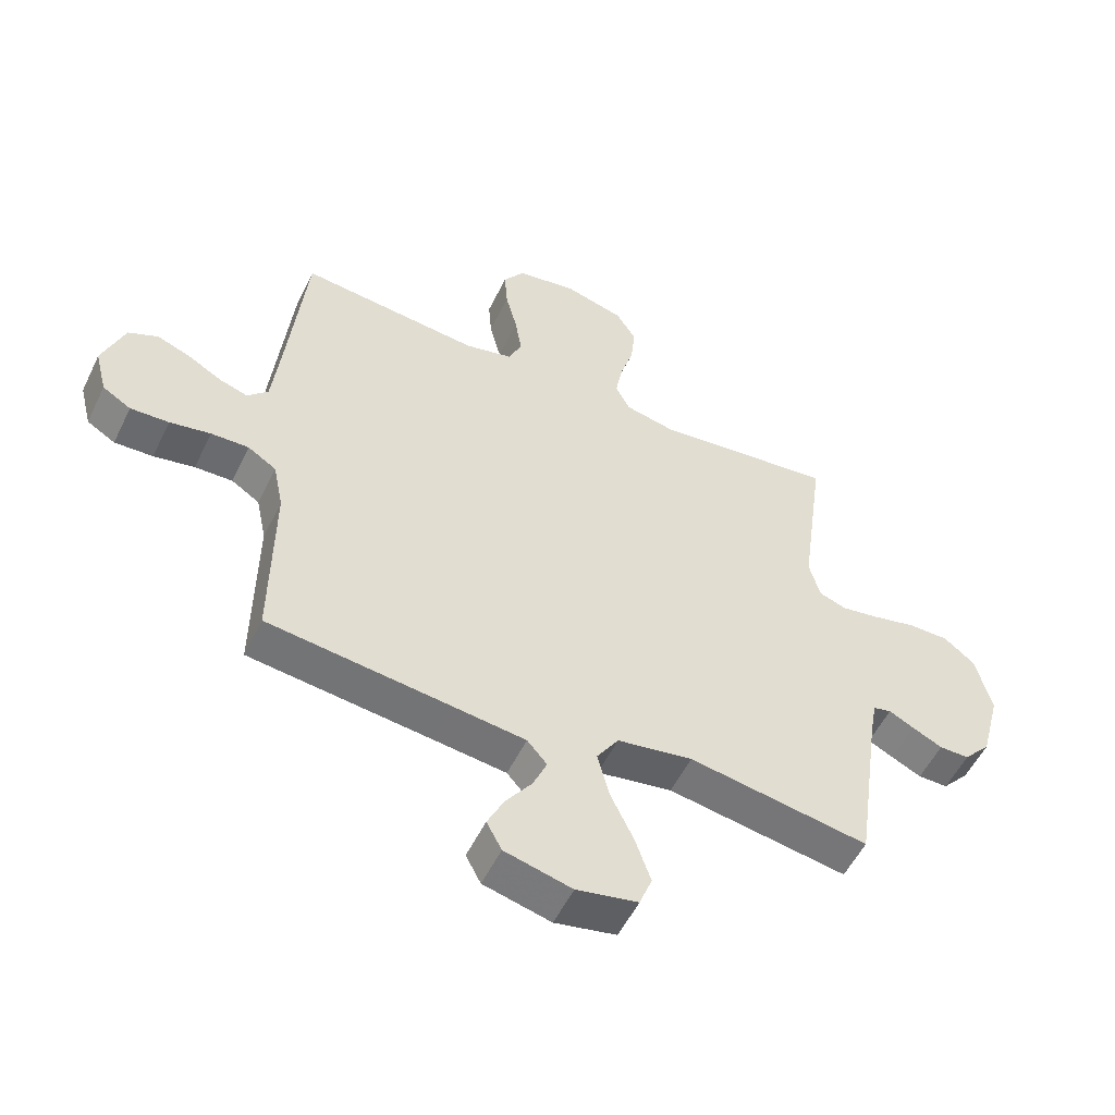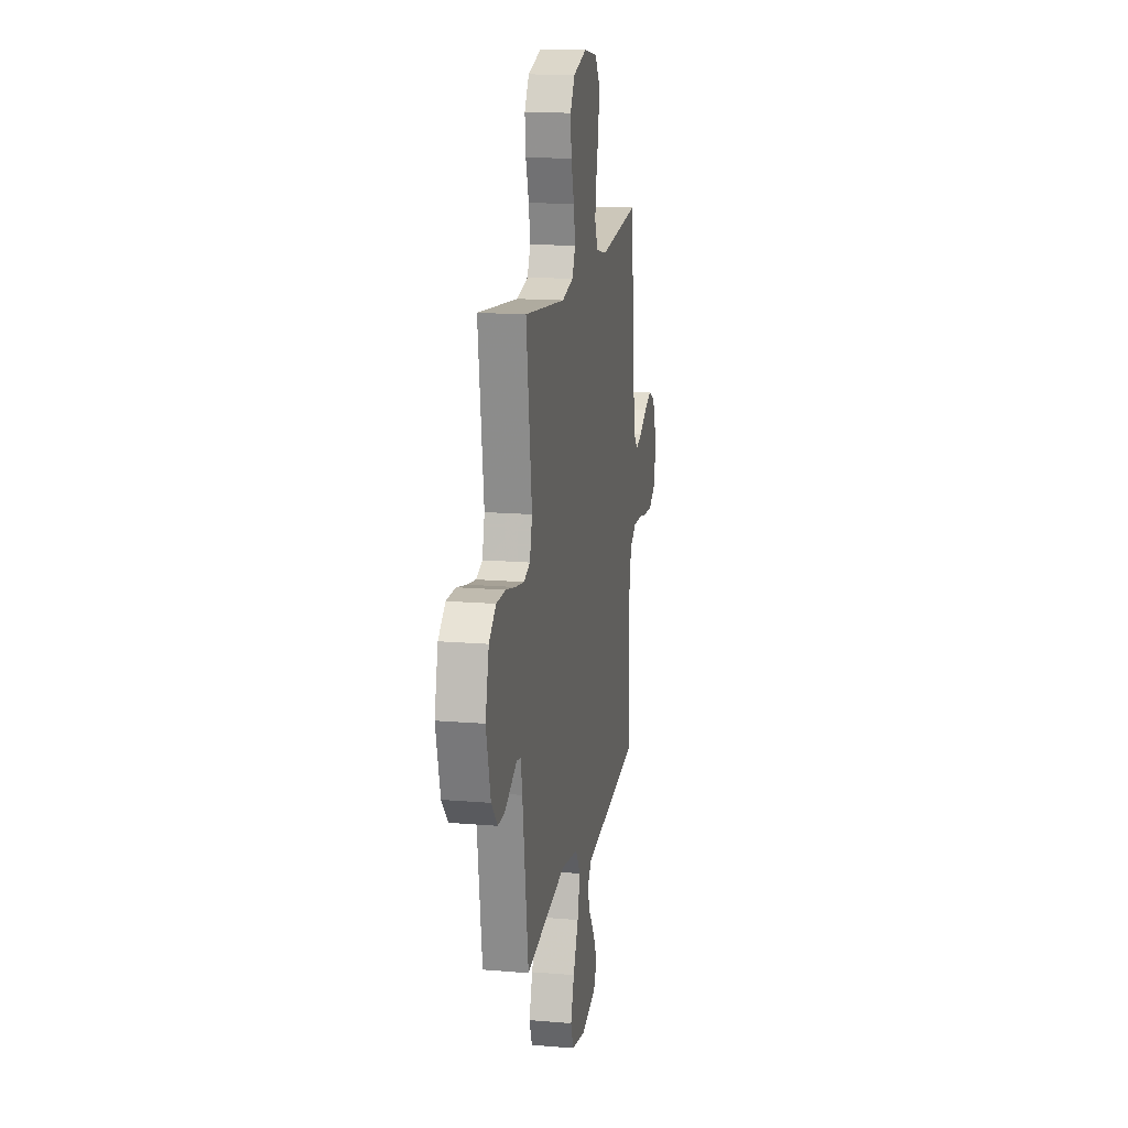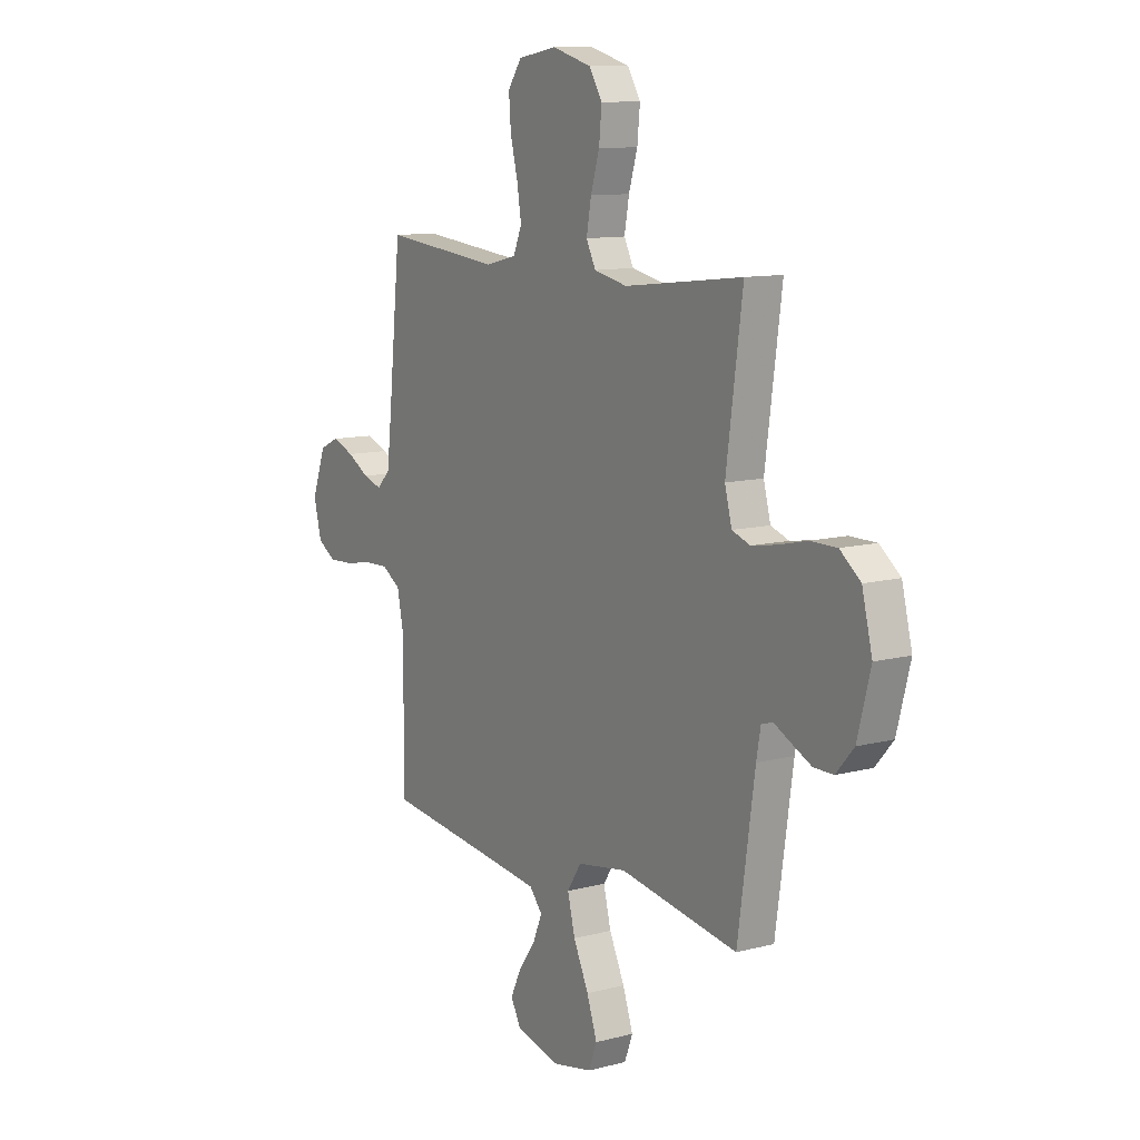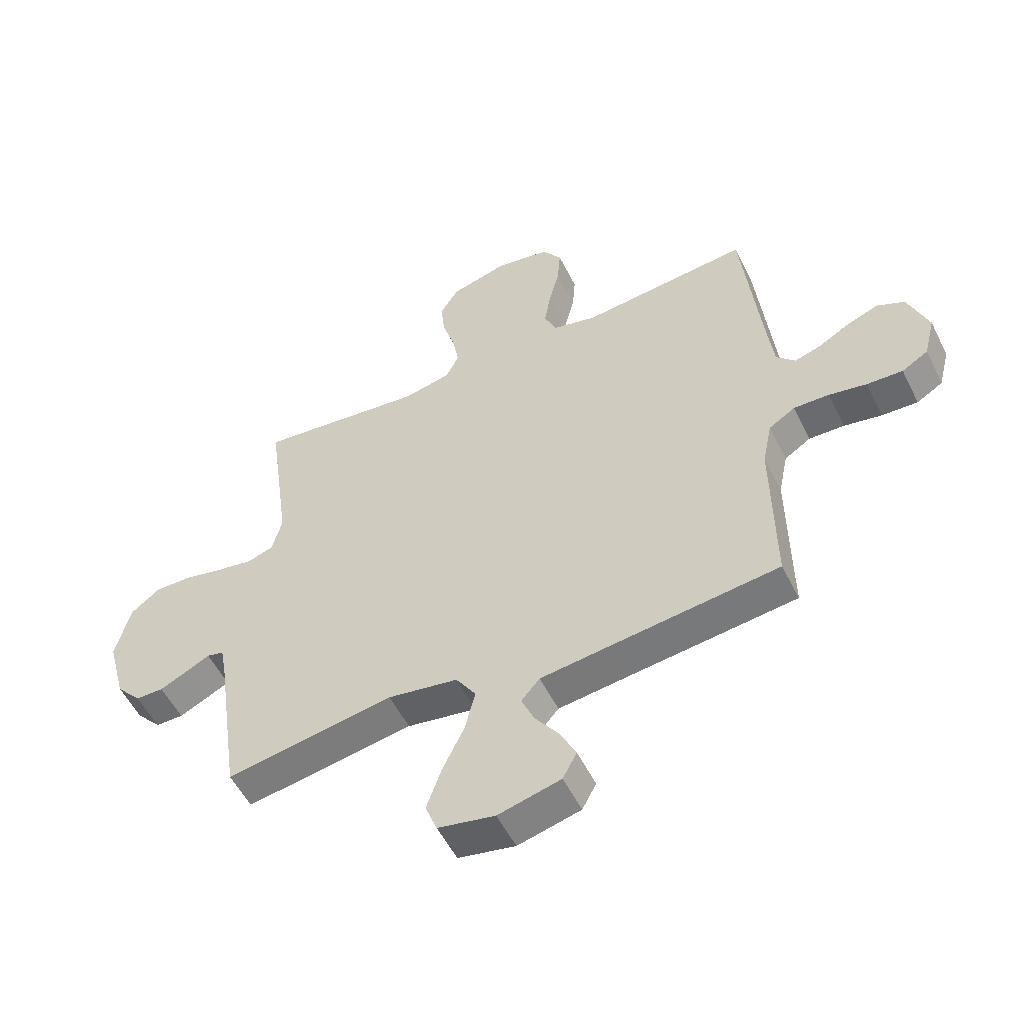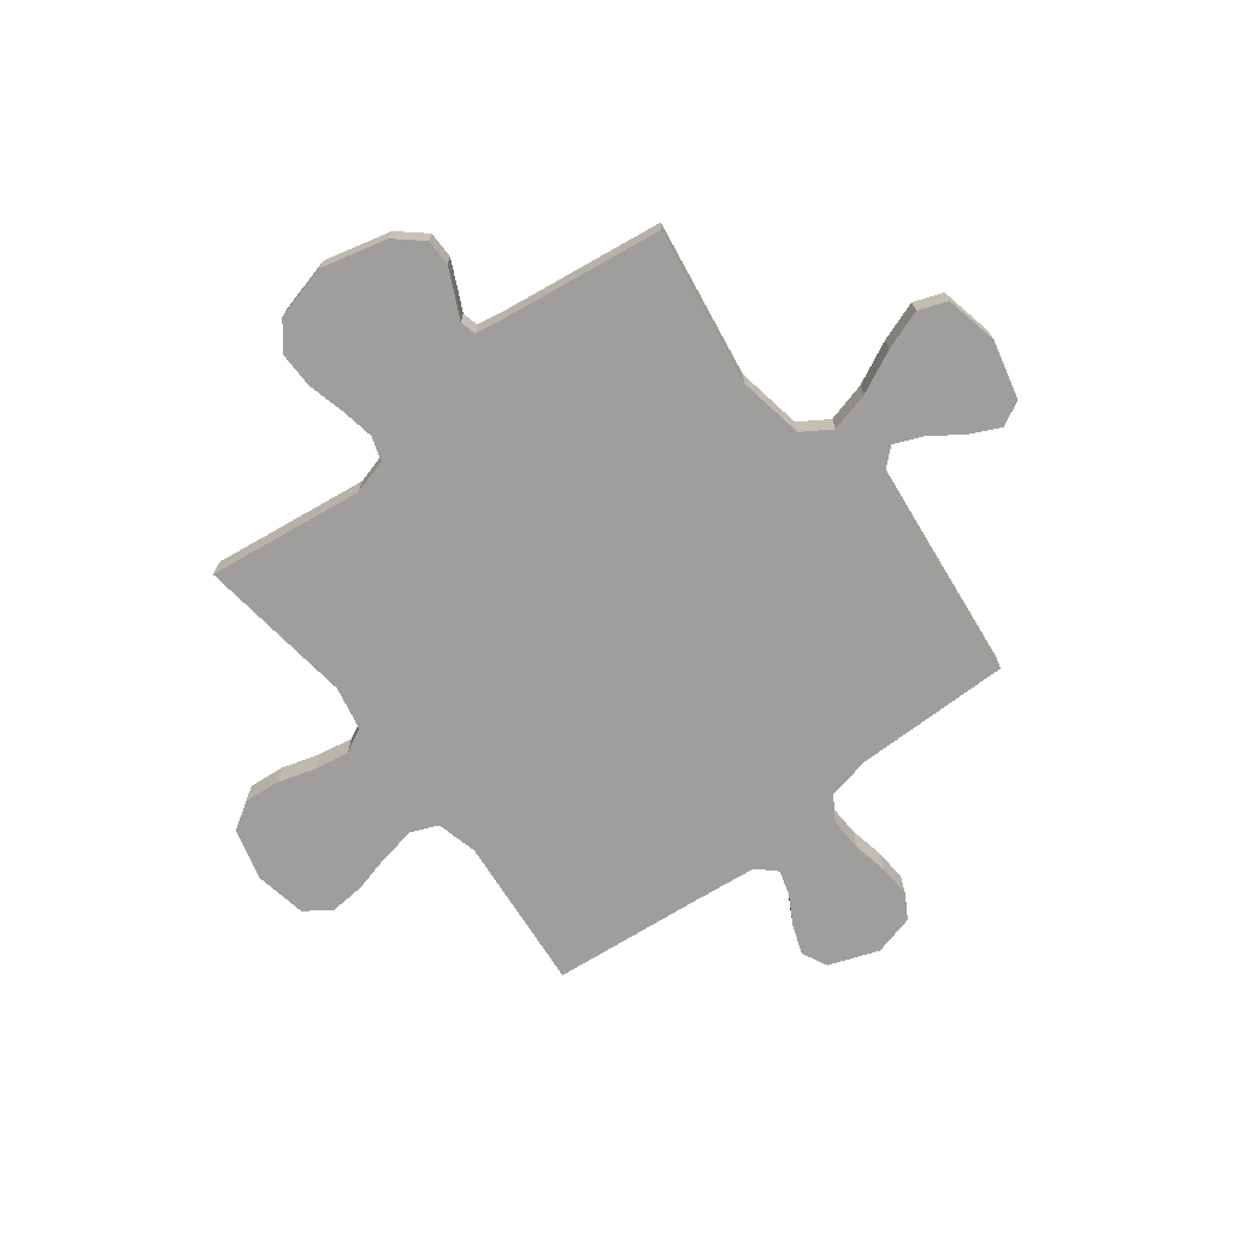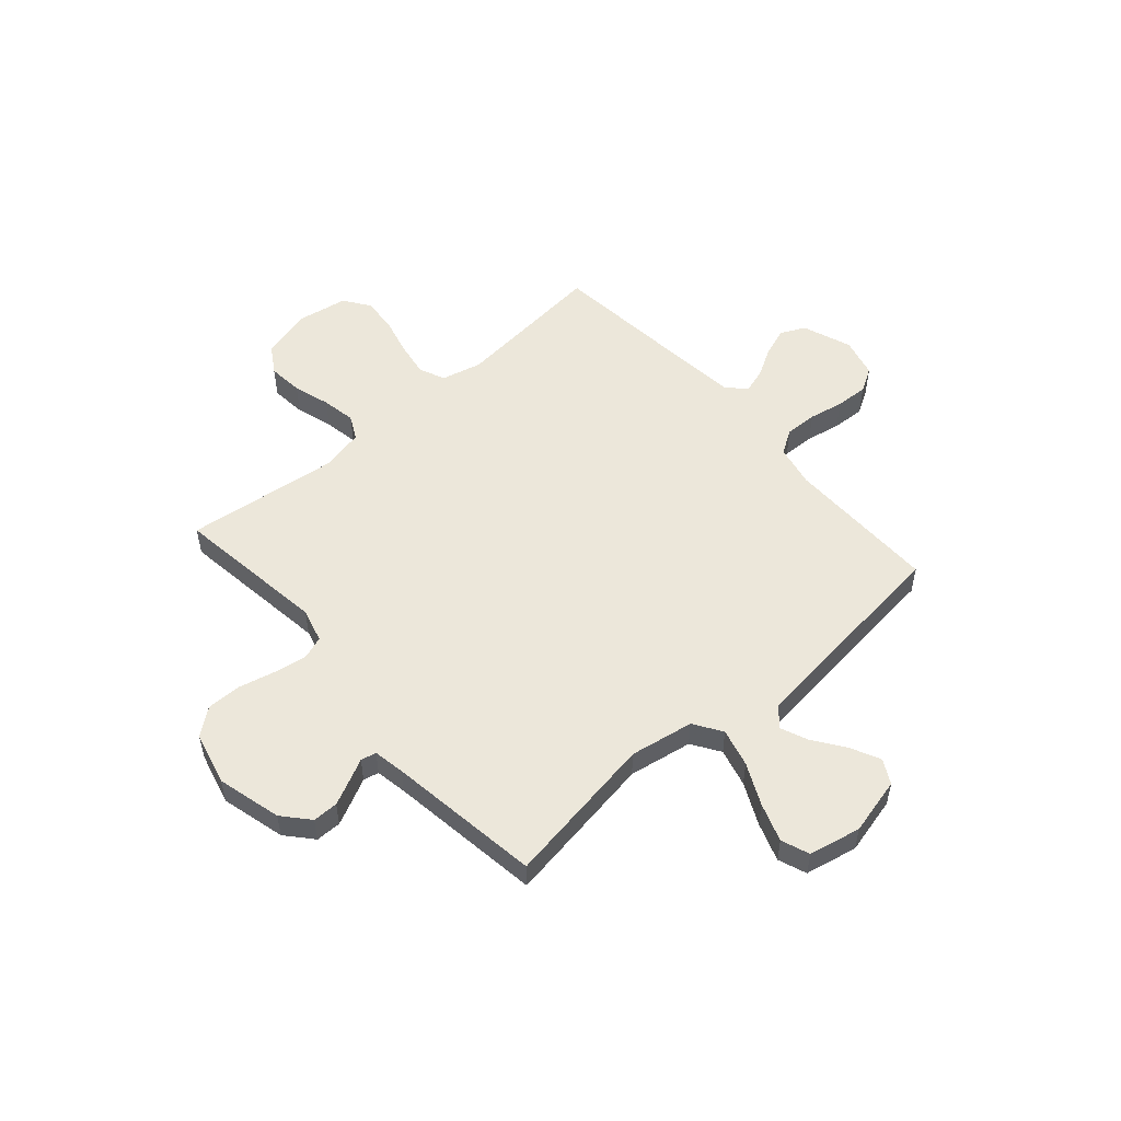
<metadata>
{"format":"obj","ext":"obj","renderer":"f3d","projection":"perspective","resolution":1024,"background":"white","views":[{"elev":-54.1,"azim":-25.6,"up":"+Z"},{"elev":16.0,"azim":99.9,"up":"+Z"},{"elev":10.9,"azim":57.2,"up":"+Z"},{"elev":-54.3,"azim":-153.8,"up":"+Z"},{"elev":-70.9,"azim":127.8,"up":"+Y"},{"elev":53.1,"azim":138.9,"up":"+Y"}]}
</metadata>
<code>
v -0.5 0.07 0.5
v -0.2 0.07 0.47
v -0.121 0.07 0.489
v -0.099 0.07 0.54
v -0.11 0.07 0.608
v -0.129 0.07 0.683
v -0.134 0.07 0.751
v -0.099 0.07 0.801
v 0 0.07 0.818
v 0.1 0.07 0.79
v 0.133 0.07 0.737
v 0.126 0.07 0.668
v 0.104 0.07 0.596
v 0.092 0.07 0.53
v 0.116 0.07 0.483
v 0.2 0.07 0.465
v 0.5 0.07 0.5
v 0.459 0.07 0.2
v 0.477 0.07 0.133
v 0.523 0.07 0.117
v 0.587 0.07 0.128
v 0.659 0.07 0.145
v 0.726 0.07 0.145
v 0.778 0.07 0.104
v 0.804 0.07 0
v 0.771 0.07 -0.126
v 0.726 0.07 -0.177
v 0.676 0.07 -0.177
v 0.626 0.07 -0.153
v 0.584 0.07 -0.132
v 0.554 0.07 -0.139
v 0.543 0.07 -0.2
v 0.5 0.07 -0.5
v 0.2 0.07 -0.451
v 0.075 0.07 -0.472
v 0.039 0.07 -0.527
v 0.058 0.07 -0.602
v 0.097 0.07 -0.684
v 0.123 0.07 -0.759
v 0.102 0.07 -0.814
v 0 0.07 -0.835
v -0.112 0.07 -0.807
v -0.137 0.07 -0.76
v -0.109 0.07 -0.702
v -0.066 0.07 -0.642
v -0.043 0.07 -0.588
v -0.076 0.07 -0.55
v -0.2 0.07 -0.535
v -0.5 0.07 -0.5
v -0.497 0.07 -0.2
v -0.514 0.07 -0.118
v -0.561 0.07 -0.088
v -0.624 0.07 -0.09
v -0.692 0.07 -0.103
v -0.756 0.07 -0.106
v -0.803 0.07 -0.078
v -0.823 0.07 0
v -0.787 0.07 0.096
v -0.738 0.07 0.119
v -0.682 0.07 0.098
v -0.626 0.07 0.066
v -0.578 0.07 0.051
v -0.544 0.07 0.086
v -0.531 0.07 0.2
v -0.5 0 0.5
v -0.2 0 0.47
v -0.121 0 0.489
v -0.099 0 0.54
v -0.11 0 0.608
v -0.129 0 0.683
v -0.134 0 0.751
v -0.099 0 0.801
v 0 0 0.818
v 0.1 0 0.79
v 0.133 0 0.737
v 0.126 0 0.668
v 0.104 0 0.596
v 0.092 0 0.53
v 0.116 0 0.483
v 0.2 0 0.465
v 0.5 0 0.5
v 0.459 0 0.2
v 0.477 0 0.133
v 0.523 0 0.117
v 0.587 0 0.128
v 0.659 0 0.145
v 0.726 0 0.145
v 0.778 0 0.104
v 0.804 0 0
v 0.771 0 -0.126
v 0.726 0 -0.177
v 0.676 0 -0.177
v 0.626 0 -0.153
v 0.584 0 -0.132
v 0.554 0 -0.139
v 0.543 0 -0.2
v 0.5 0 -0.5
v 0.2 0 -0.451
v 0.075 0 -0.472
v 0.039 0 -0.527
v 0.058 0 -0.602
v 0.097 0 -0.684
v 0.123 0 -0.759
v 0.102 0 -0.814
v 0 0 -0.835
v -0.112 0 -0.807
v -0.137 0 -0.76
v -0.109 0 -0.702
v -0.066 0 -0.642
v -0.043 0 -0.588
v -0.076 0 -0.55
v -0.2 0 -0.535
v -0.5 0 -0.5
v -0.497 0 -0.2
v -0.514 0 -0.118
v -0.561 0 -0.088
v -0.624 0 -0.09
v -0.692 0 -0.103
v -0.756 0 -0.106
v -0.803 0 -0.078
v -0.823 0 0
v -0.787 0 0.096
v -0.738 0 0.119
v -0.682 0 0.098
v -0.626 0 0.066
v -0.578 0 0.051
v -0.544 0 0.086
v -0.531 0 0.2
f 58 59 60 61
f 58 61 62
f 57 58 62
f 56 57 62
f 53 54 55 56
f 52 53 56 62
f 51 52 62 63
f 48 49 50
f 47 48 50 51
f 42 43 44 45
f 42 45 46
f 41 42 46
f 40 41 46
f 37 38 39 40
f 36 37 40 46
f 35 36 46 47
f 32 33 34
f 31 32 34 35
f 27 28 29 30
f 25 26 27 30
f 25 30 31
f 24 25 31
f 21 22 23 24
f 20 21 24 31
f 19 20 31 35
f 16 17 18
f 15 16 18 19
f 10 11 12 13
f 10 13 14
f 9 10 14
f 8 9 14
f 5 6 7 8
f 4 5 8 14
f 3 4 14 15
f 64 1 2
f 47 51 63 64
f 19 35 47 64
f 15 19 64
f 2 3 15 64
f 125 124 123 122
f 126 125 122
f 126 122 121
f 126 121 120
f 120 119 118 117
f 126 120 117 116
f 127 126 116 115
f 114 113 112
f 115 114 112 111
f 109 108 107 106
f 110 109 106
f 110 106 105
f 110 105 104
f 104 103 102 101
f 110 104 101 100
f 111 110 100 99
f 98 97 96
f 99 98 96 95
f 94 93 92 91
f 94 91 90 89
f 95 94 89
f 95 89 88
f 88 87 86 85
f 95 88 85 84
f 99 95 84 83
f 82 81 80
f 83 82 80 79
f 77 76 75 74
f 78 77 74
f 78 74 73
f 78 73 72
f 72 71 70 69
f 78 72 69 68
f 79 78 68 67
f 66 65 128
f 128 127 115 111
f 128 111 99 83
f 128 83 79
f 128 79 67 66
f 1 65 66 2
f 2 66 67 3
f 3 67 68 4
f 4 68 69 5
f 5 69 70 6
f 6 70 71 7
f 7 71 72 8
f 8 72 73 9
f 9 73 74 10
f 10 74 75 11
f 11 75 76 12
f 12 76 77 13
f 13 77 78 14
f 14 78 79 15
f 15 79 80 16
f 16 80 81 17
f 17 81 82 18
f 18 82 83 19
f 19 83 84 20
f 20 84 85 21
f 21 85 86 22
f 22 86 87 23
f 23 87 88 24
f 24 88 89 25
f 25 89 90 26
f 26 90 91 27
f 27 91 92 28
f 28 92 93 29
f 29 93 94 30
f 30 94 95 31
f 31 95 96 32
f 32 96 97 33
f 33 97 98 34
f 34 98 99 35
f 35 99 100 36
f 36 100 101 37
f 37 101 102 38
f 38 102 103 39
f 39 103 104 40
f 40 104 105 41
f 41 105 106 42
f 42 106 107 43
f 43 107 108 44
f 44 108 109 45
f 45 109 110 46
f 46 110 111 47
f 47 111 112 48
f 48 112 113 49
f 49 113 114 50
f 50 114 115 51
f 51 115 116 52
f 52 116 117 53
f 53 117 118 54
f 54 118 119 55
f 55 119 120 56
f 56 120 121 57
f 57 121 122 58
f 58 122 123 59
f 59 123 124 60
f 60 124 125 61
f 61 125 126 62
f 62 126 127 63
f 63 127 128 64
f 64 128 65 1

</code>
